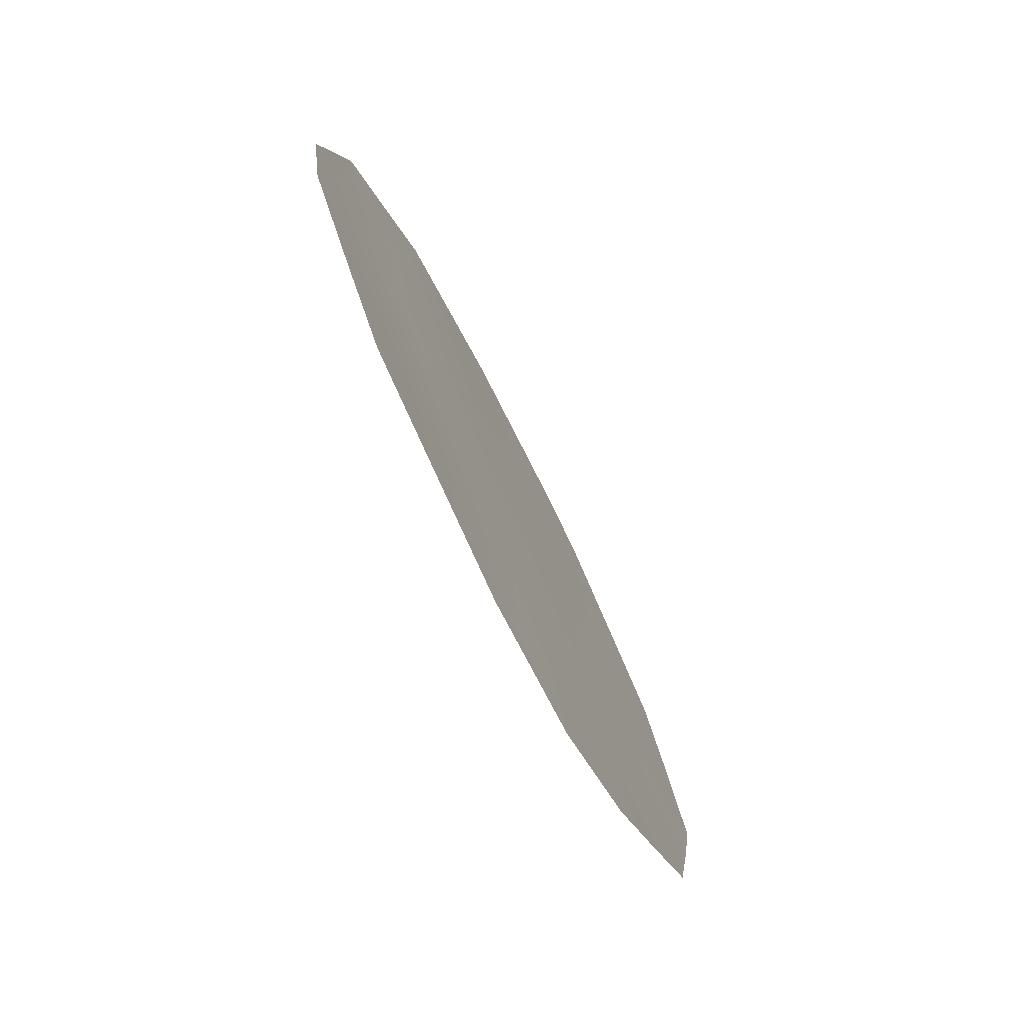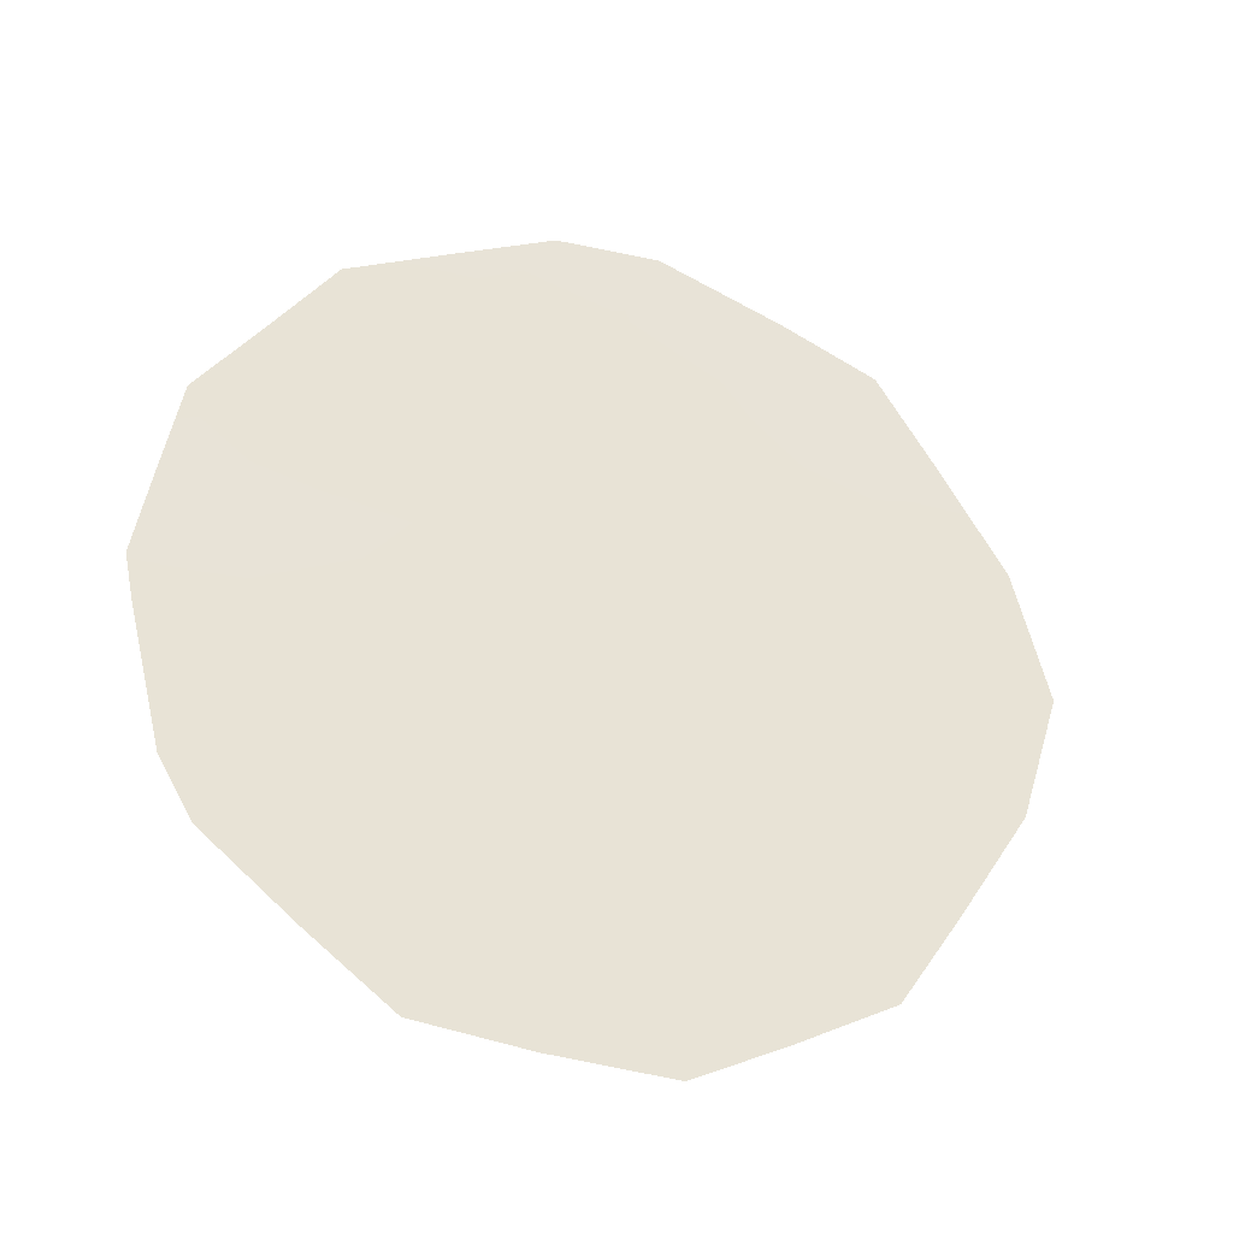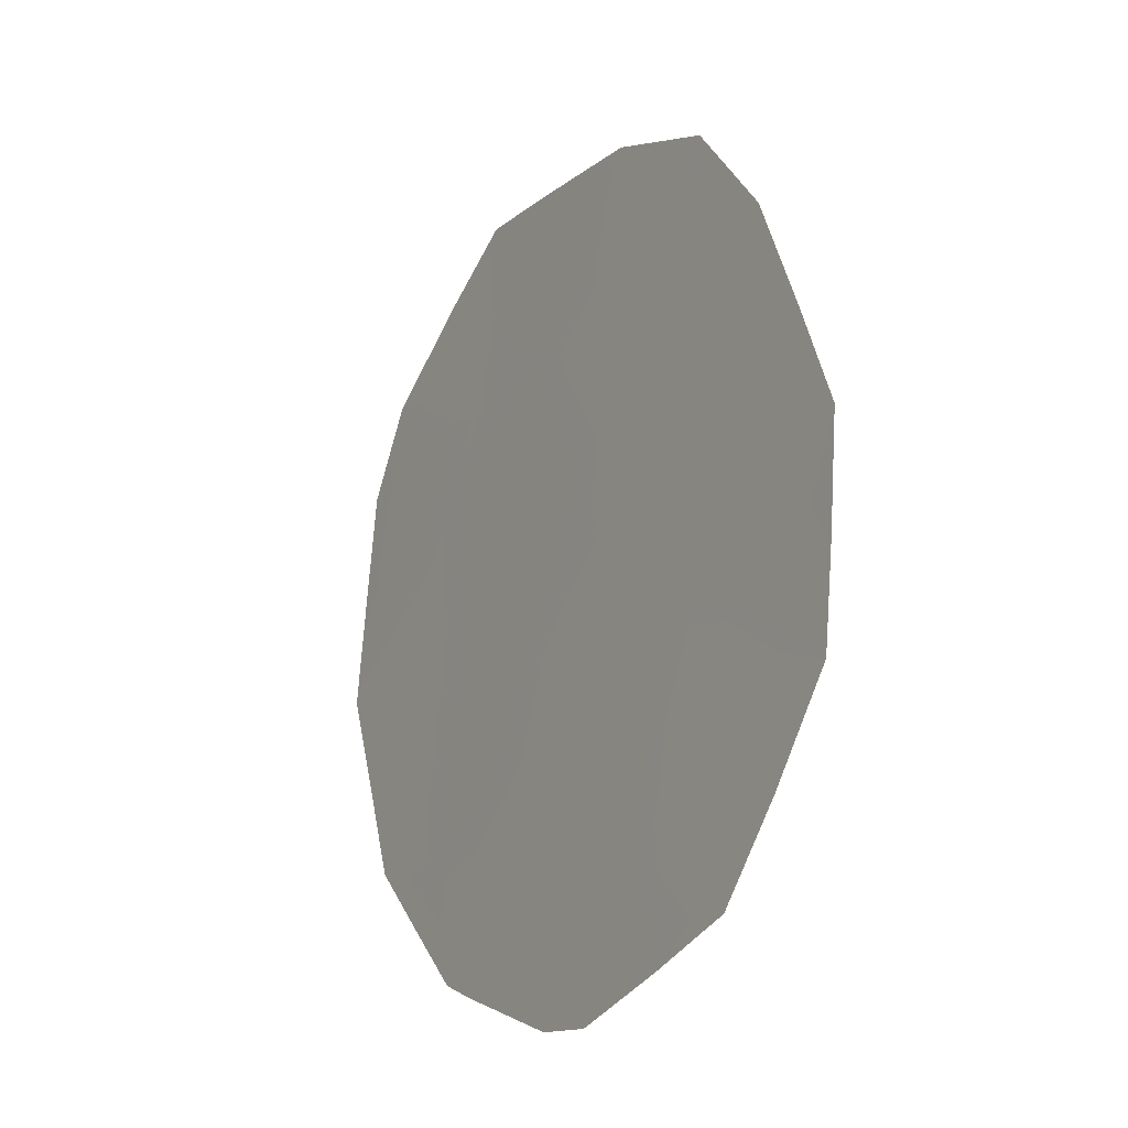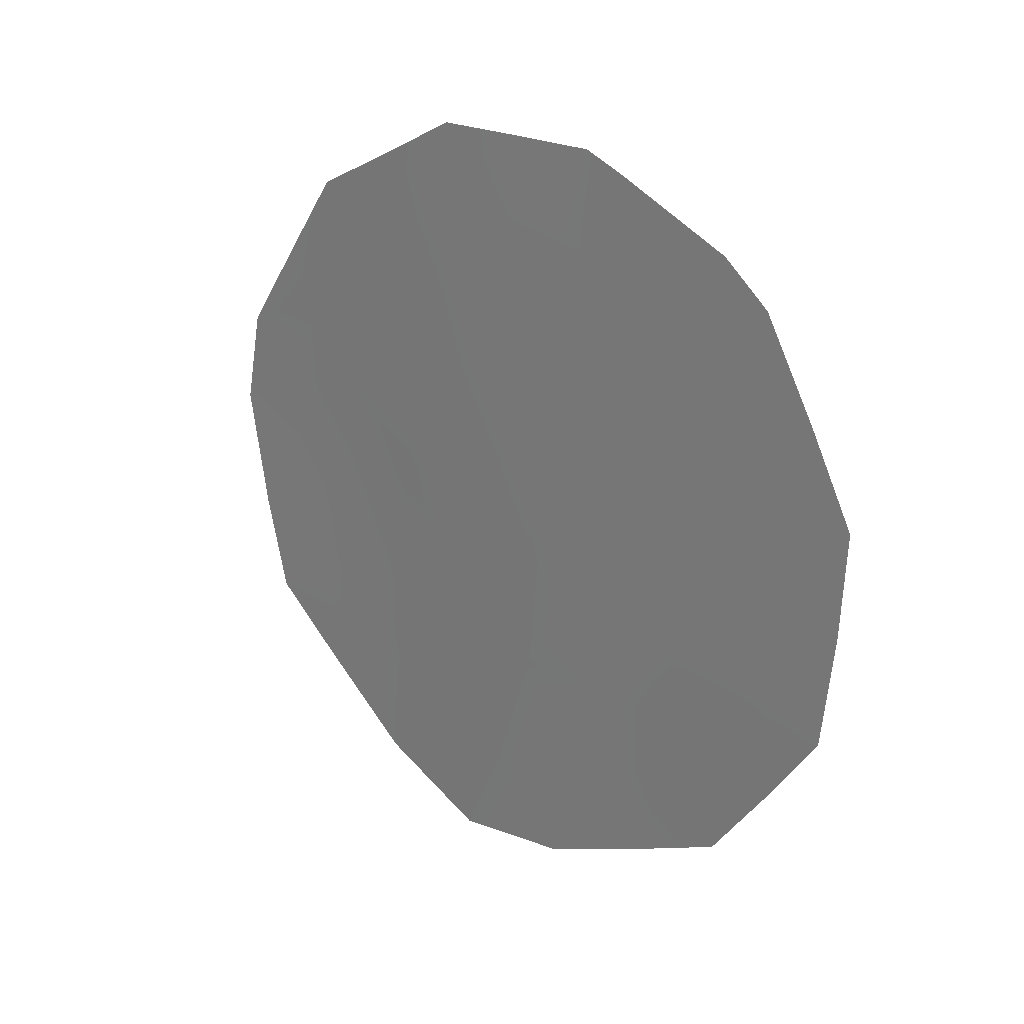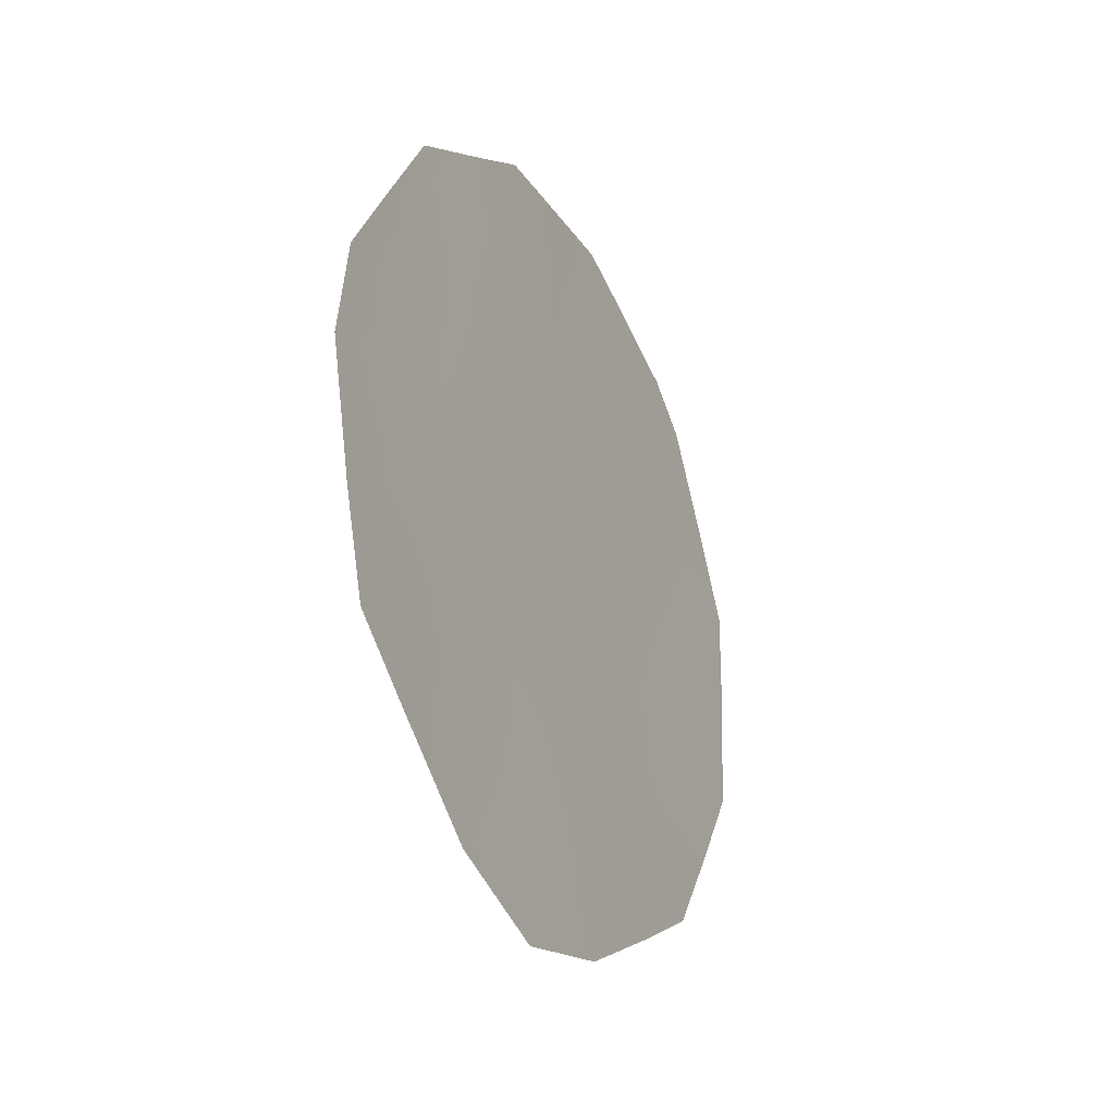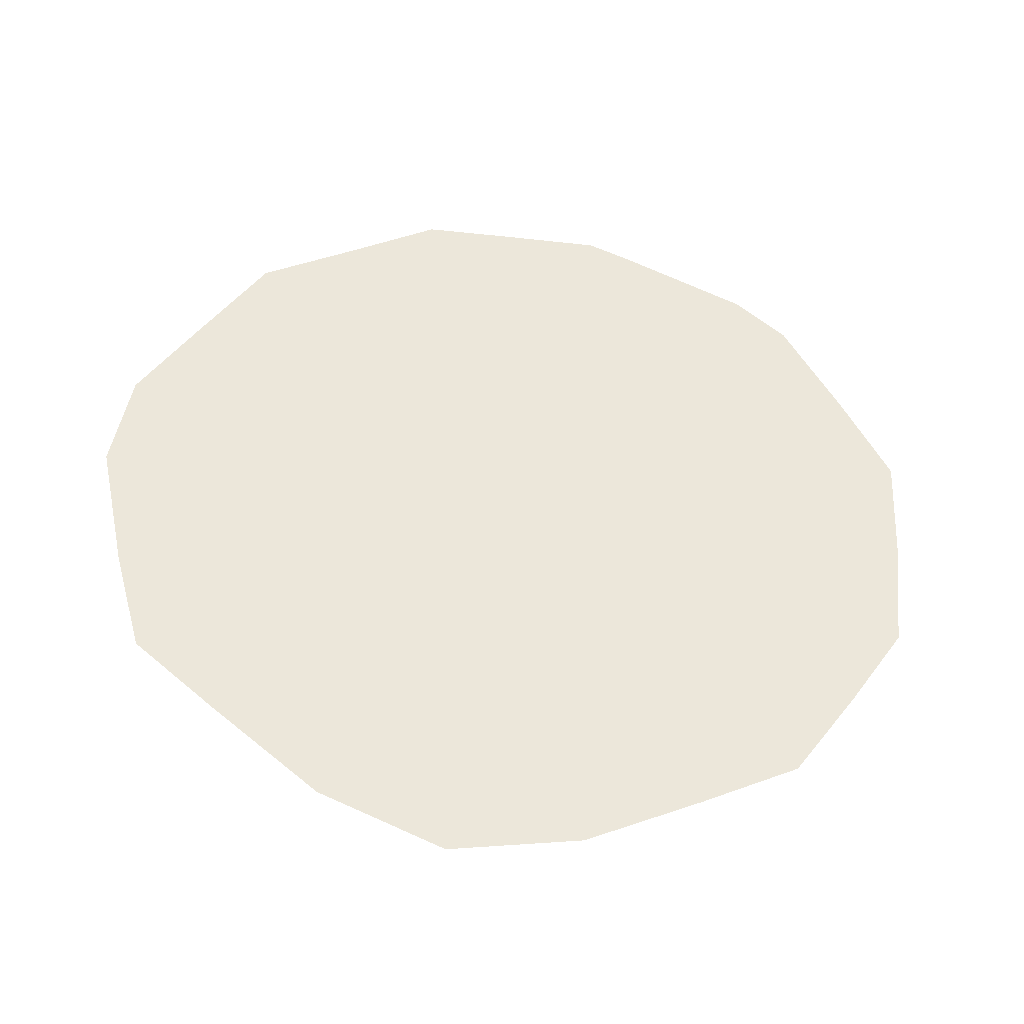
<metadata>
{"format":"obj","ext":"obj","renderer":"f3d","projection":"perspective","resolution":1024,"background":"white","views":[{"elev":36.3,"azim":170.1,"up":"+Y"},{"elev":-61.8,"azim":70.0,"up":"+Y"},{"elev":-71.0,"azim":159.3,"up":"+Y"},{"elev":23.6,"azim":-70.8,"up":"+Z"},{"elev":-25.7,"azim":-178.9,"up":"+Z"},{"elev":-36.6,"azim":-123.5,"up":"+Z"}]}
</metadata>
<code>
v -88.71 87.38 -5.583
v -89.66 85.37 -9.886
v -88.55 87.77 -7.316
v -89.3 86.09 -6.695
v -89.88 84.84 -7.981
v -90.39 83.8 -9.307
v -87.8 89.38 -7.945
v -89.13 86.51 -8.681
v -88.39 88.13 -9.538
v -90.25 83.98 -5.717
v -90.67 83.1 -7.424
v -90.43 83.73 -10.2
v -90.18 84.27 -10.99
v -87.54 89.98 -7.283
v -87.47 90.15 -8.19
v -88.87 87.17 -12.06
v -87.99 89.06 -10.84
v -87.7 89.71 -10.25
v -88.7 87.39 -4.753
v -89.39 85.83 -4.713
v -89.55 85.47 -4.859
v -89.37 86.07 -11.88
v -87.99 88.93 -5.623
v -90.64 83.26 -9.466
v -90.05 84.41 -5.348
v -88.38 88.18 -11.59
v -88.27 88.35 -6.568
v -88.65 87.53 -6.397
v -89.43 85.87 -9.208
v -89.5 85.68 -8.298
v -89.79 85.07 -8.954
v -89.21 86.31 -7.665
v -89.59 85.47 -7.325
v -90.16 84.26 -8.679
v -90.26 84.02 -7.705
v -90.08 84.47 -9.621
v -89.95 84.77 -10.5
v -89.81 85.09 -11.41
v -88.17 88.59 -7.612
v -87.9 89.15 -6.87
v -87.75 89.49 -6.5
v -88.71 87.47 -11.14
v -89.16 86.46 -9.92
v -88.45 87.98 -8.399
v -88.08 88.79 -8.757
v -89.03 86.64 -4.731
v -89.05 86.62 -5.249
v -88.4 88.05 -5.831
v -88.36 88.12 -5.174
v -89.01 86.72 -6.111
v -89.37 85.89 -5.655
v -89.66 85.28 -6.33
v -89.89 84.76 -5.857
v -89.96 84.65 -6.989
v -88.77 87.31 -9.126
v -88.83 87.16 -8.014
v -89.07 86.69 -11.09
v -88.92 86.93 -7.026
v -90.49 83.55 -8.492
v -90.67 83.15 -8.41
v -87.76 89.52 -9.11
v -87.58 89.93 -9.352
v -88.76 87.34 -10.26
v -90.29 83.92 -6.721
v -90.48 83.51 -6.603
v -88.36 88.21 -10.58
v -89.5 85.75 -10.84
v -88.03 88.96 -9.885
f 27 48 28
f 29 30 31
f 30 32 33
f 59 34 35
f 2 36 37
f 37 38 67
f 27 39 40
f 40 14 41
f 7 15 14
f 68 17 18
f 39 44 45
f 20 47 46
f 48 23 49
f 50 47 51
f 52 51 21
f 33 52 54
f 55 44 56
f 58 32 56
f 58 28 50
f 59 11 60
f 34 36 31
f 6 24 12
f 45 68 61
f 63 55 43
f 64 10 65
f 35 54 64
f 53 25 10
f 63 42 66
f 3 27 28
f 27 23 48
f 28 48 1
f 2 29 31
f 29 8 30
f 31 30 5
f 5 30 33
f 30 8 32
f 33 32 4
f 11 59 35
f 59 6 34
f 35 34 5
f 12 36 6
f 36 12 37
f 13 37 12
f 2 37 67
f 37 13 38
f 67 38 22
f 23 27 40
f 27 3 39
f 40 39 7
f 14 40 7
f 41 23 40
f 26 42 16
f 2 43 29
f 29 43 8
f 7 39 45
f 39 3 44
f 45 44 9
f 1 19 47
f 46 47 19
f 1 49 19
f 49 1 48
f 4 50 51
f 50 1 47
f 51 47 20
f 52 4 51
f 21 51 20
f 21 53 52
f 5 33 54
f 33 4 52
f 54 52 53
f 8 55 56
f 55 9 44
f 56 44 3
f 16 42 57
f 43 2 67
f 57 43 67
f 3 58 56
f 58 4 32
f 56 32 8
f 4 58 50
f 58 3 28
f 50 28 1
f 6 59 24
f 60 24 59
f 5 34 31
f 34 6 36
f 31 36 2
f 62 15 61
f 7 45 61
f 45 9 68
f 63 9 55
f 43 55 8
f 10 64 53
f 65 11 64
f 11 35 64
f 35 5 54
f 64 54 53
f 53 21 25
f 66 26 17
f 9 63 66
f 66 42 26
f 68 66 17
f 16 57 22
f 57 67 22
f 68 9 66
f 61 68 18
f 57 63 43
f 63 57 42
f 61 18 62
f 15 7 61

</code>
